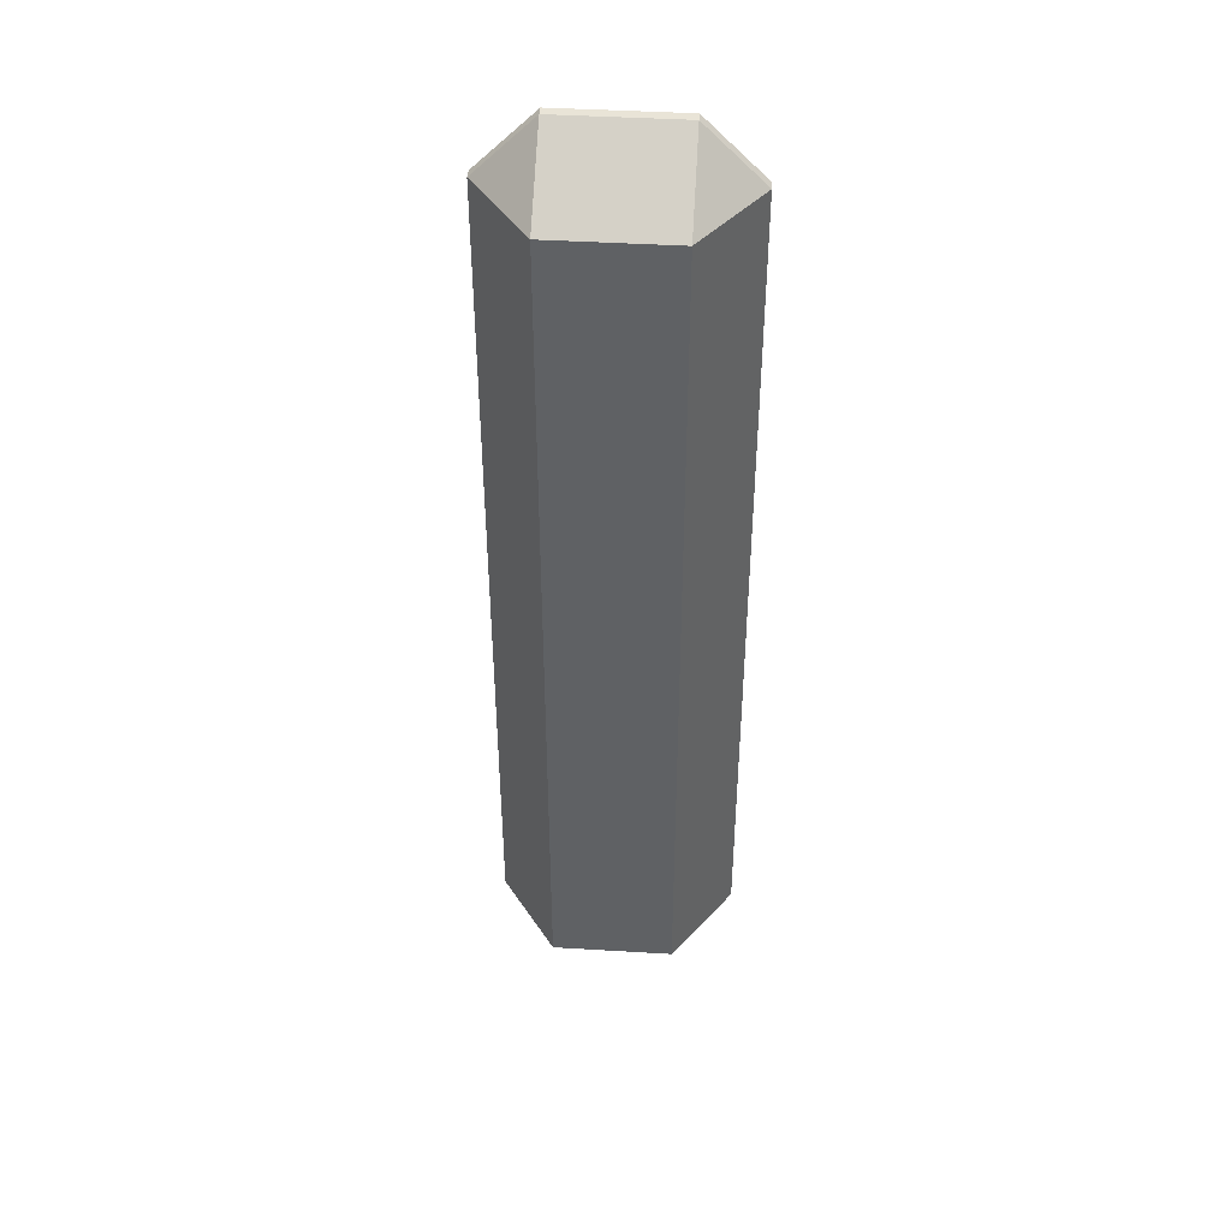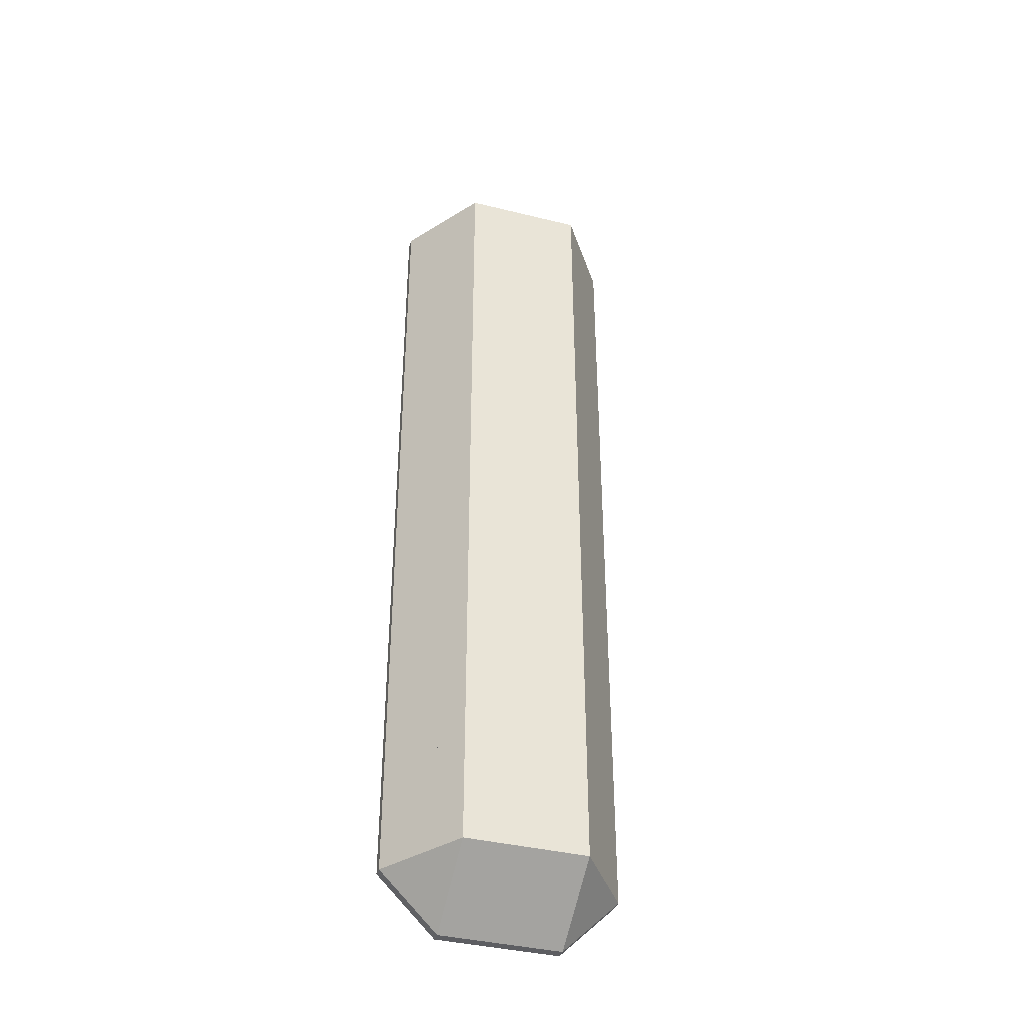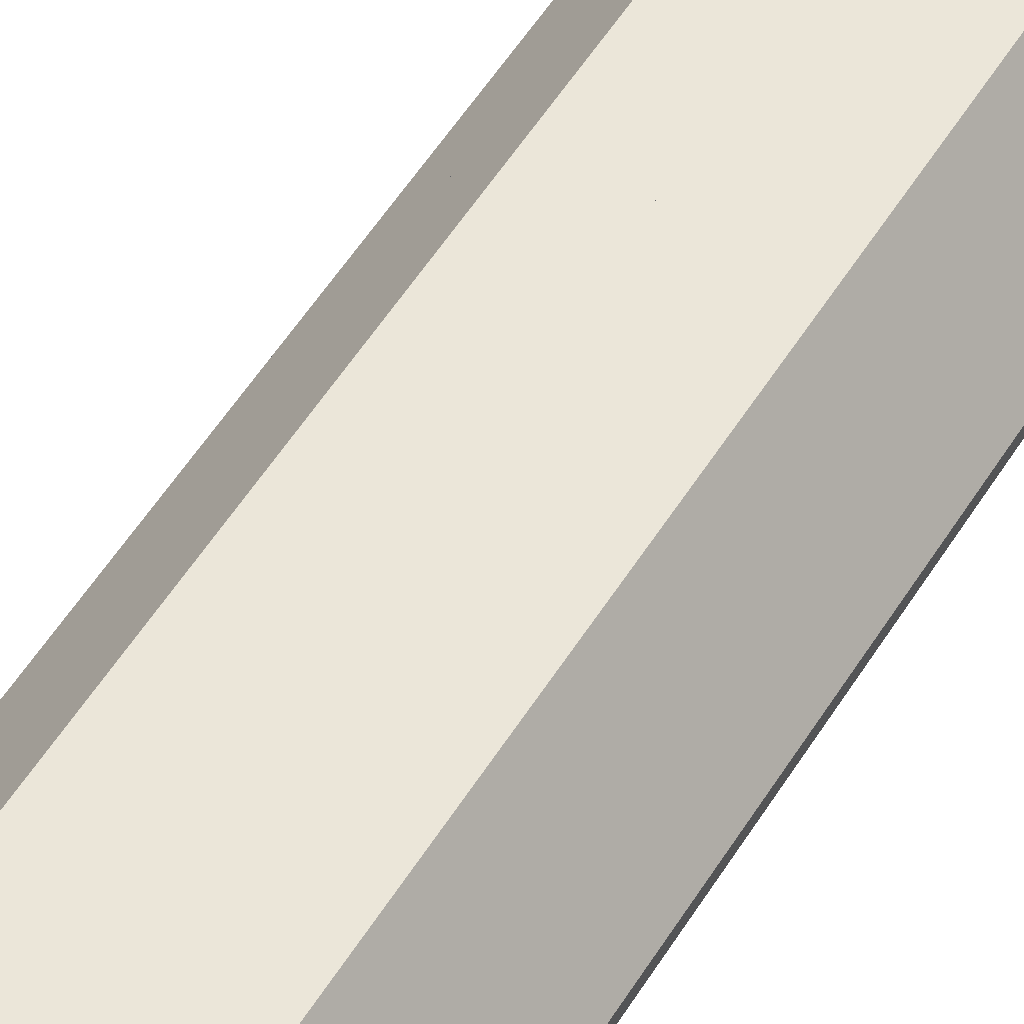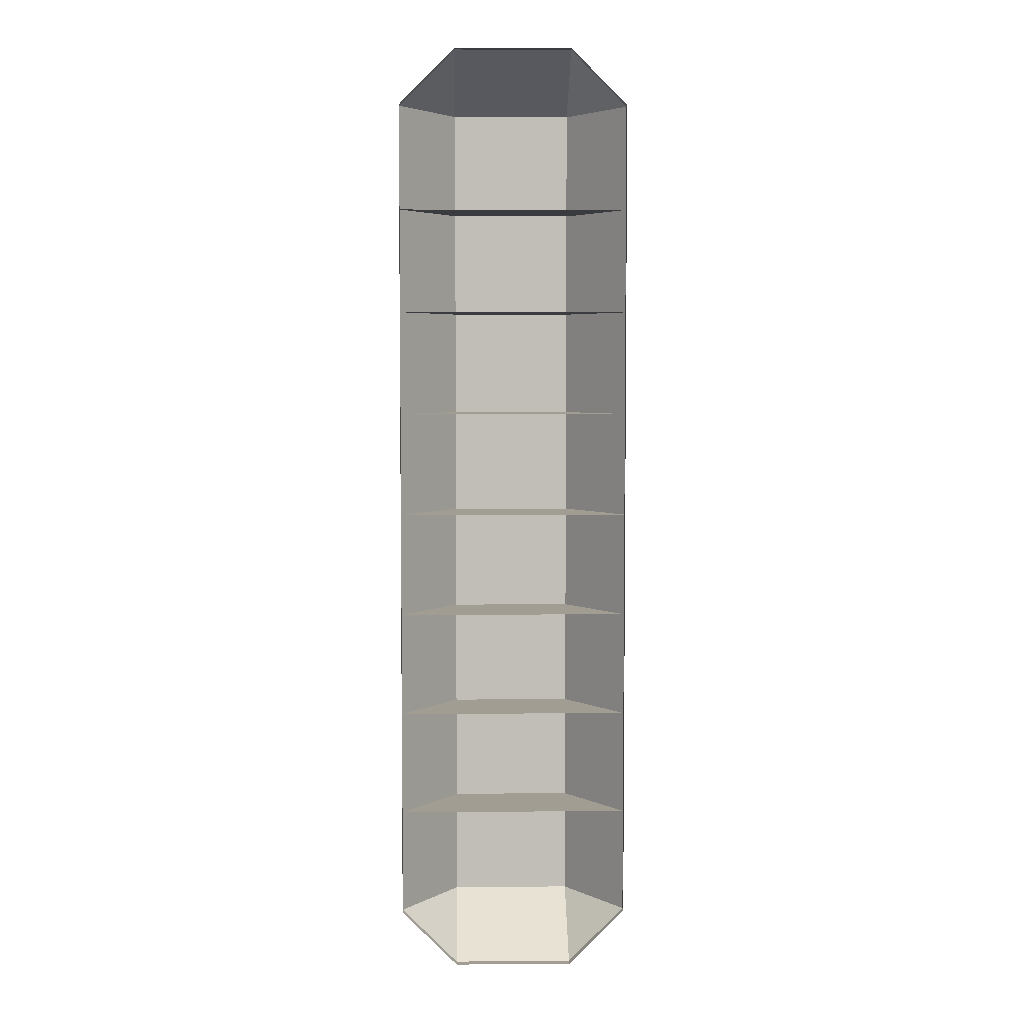
<metadata>
{"format":"obj","ext":"obj","renderer":"f3d","projection":"perspective","resolution":1024,"background":"white","views":[{"elev":43.4,"azim":-175.9,"up":"+Z"},{"elev":-38.7,"azim":162.8,"up":"+Z"},{"elev":56.3,"azim":-148.1,"up":"+Y"},{"elev":4.6,"azim":-1.5,"up":"+Z"}]}
</metadata>
<code>
v -0.1568 0.8061 1.13
v -0.292 0.8061 0.9948
v -0.1568 0.9992 0.9948
v 0.2624 0.8061 0.9948
v 0.1272 0.8061 1.13
v 0.1272 0.9992 0.9948
v -0.1568 0.9992 -1.003
v -0.292 0.8061 -1.003
v -0.1568 0.8061 -1.138
v 0.1272 0.8061 -1.138
v 0.2624 0.8061 -1.003
v 0.1272 0.9992 -1.003
v -0.292 0.7832 0.9948
v -0.1568 0.7832 1.13
v 0.1272 0.7832 1.13
v 0.2624 0.7832 0.9948
v -0.1568 0.7832 -1.138
v -0.292 0.7832 -1.003
v 0.2624 0.7832 -1.003
v 0.1272 0.7832 -1.138
v -0.2244 0.9026 0.9948
v 0.1948 0.9026 0.9948
v -0.2244 0.9026 -1.003
v 0.1948 0.9026 -1.003
v -0.1568 0.9992 -0.004049
v -0.292 0.8061 -0.004049
v -0.01478 0.9992 0.9948
v 0.1272 0.9992 -0.004049
v 0.2624 0.8061 -0.004049
v -0.01478 0.9992 -1.003
v -0.2244 0.9026 -0.004049
v 0.1948 0.9026 -0.004049
v -0.01478 0.9992 -0.004049
v -0.1906 0.9509 0.9948
v 0.2286 0.8544 0.9948
v -0.2582 0.8544 -1.003
v 0.161 0.9509 -1.003
v -0.1568 0.9992 0.4954
v -0.292 0.8061 -0.5035
v 0.05622 0.9992 0.9948
v 0.1272 0.9992 -0.5035
v 0.2624 0.8061 0.4954
v -0.08579 0.9992 -1.003
v -0.2582 0.8544 0.9948
v 0.161 0.9509 0.9948
v -0.1906 0.9509 -1.003
v 0.2286 0.8544 -1.003
v -0.1568 0.9992 -0.5035
v -0.292 0.8061 0.4954
v -0.08579 0.9992 0.9948
v 0.1272 0.9992 0.4954
v 0.2624 0.8061 -0.5035
v 0.05622 0.9992 -1.003
v -0.2582 0.8544 -0.004049
v -0.1906 0.9509 -0.004049
v -0.2244 0.9026 -0.5035
v -0.2244 0.9026 0.4954
v 0.2286 0.8544 -0.004049
v 0.161 0.9509 -0.004049
v 0.1948 0.9026 0.4954
v 0.1948 0.9026 -0.5035
v 0.05622 0.9992 -0.004049
v -0.08579 0.9992 -0.004049
v -0.01478 0.9992 0.4954
v -0.01478 0.9992 -0.5035
v -0.2582 0.8544 0.4954
v 0.2286 0.8544 -0.5035
v 0.05622 0.9992 -0.5035
v -0.2582 0.8544 -0.5035
v -0.1906 0.9509 -0.5035
v -0.1906 0.9509 0.4954
v 0.2286 0.8544 0.4954
v 0.161 0.9509 0.4954
v 0.161 0.9509 -0.5035
v 0.05622 0.9992 0.4954
v -0.08579 0.9992 0.4954
v -0.08579 0.9992 -0.5035
v -0.1737 0.9751 0.9948
v 0.2455 0.8302 0.9948
v -0.2751 0.8302 -1.003
v 0.1441 0.9751 -1.003
v -0.1568 0.9992 0.7451
v -0.292 0.8061 -0.7532
v 0.09172 0.9992 0.9948
v 0.1272 0.9992 -0.7532
v 0.2624 0.8061 0.7451
v -0.1213 0.9992 -1.003
v -0.2751 0.8302 0.9948
v 0.1441 0.9751 0.9948
v -0.1737 0.9751 -1.003
v 0.2455 0.8302 -1.003
v -0.1568 0.9992 -0.7532
v -0.292 0.8061 0.7451
v -0.1213 0.9992 0.9948
v 0.1272 0.9992 0.7451
v 0.2624 0.8061 -0.7532
v 0.09172 0.9992 -1.003
v -0.2751 0.8302 -0.004049
v -0.1737 0.9751 -0.004049
v -0.2244 0.9026 -0.7532
v -0.2244 0.9026 0.2457
v 0.2455 0.8302 -0.004049
v 0.1441 0.9751 -0.004049
v 0.1948 0.9026 0.7451
v 0.1948 0.9026 -0.2538
v 0.09172 0.9992 -0.004049
v -0.1213 0.9992 -0.004049
v -0.01478 0.9992 0.7451
v -0.01478 0.9992 -0.2538
v -0.2075 0.9268 0.9948
v 0.2117 0.8785 0.9948
v -0.2413 0.8785 -1.003
v 0.1779 0.9268 -1.003
v -0.1568 0.9992 0.2457
v -0.292 0.8061 -0.2538
v 0.02072 0.9992 0.9948
v 0.1272 0.9992 -0.2538
v 0.2624 0.8061 0.2457
v -0.05029 0.9992 -1.003
v -0.2413 0.8785 0.9948
v 0.1779 0.9268 0.9948
v -0.2075 0.9268 -1.003
v 0.2117 0.8785 -1.003
v -0.1568 0.9992 -0.2538
v -0.292 0.8061 0.2457
v -0.05029 0.9992 0.9948
v 0.1272 0.9992 0.2457
v 0.2624 0.8061 -0.2538
v 0.02072 0.9992 -1.003
v -0.2413 0.8785 -0.004049
v -0.2075 0.9268 -0.004049
v -0.2244 0.9026 -0.2538
v -0.2244 0.9026 0.7451
v 0.2117 0.8785 -0.004049
v 0.1779 0.9268 -0.004049
v 0.1948 0.9026 0.2457
v 0.1948 0.9026 -0.7532
v 0.02072 0.9992 -0.004049
v -0.05029 0.9992 -0.004049
v -0.01478 0.9992 0.2457
v -0.01478 0.9992 -0.7532
v -0.2751 0.8302 0.4954
v -0.2413 0.8785 0.4954
v -0.2582 0.8544 0.2457
v -0.2582 0.8544 0.7451
v 0.2455 0.8302 -0.5035
v 0.2117 0.8785 -0.5035
v 0.2286 0.8544 -0.2538
v 0.2286 0.8544 -0.7532
v 0.09172 0.9992 -0.5035
v 0.02072 0.9992 -0.5035
v 0.05622 0.9992 -0.2538
v 0.05622 0.9992 -0.7532
v -0.2751 0.8302 -0.5035
v -0.2413 0.8785 -0.5035
v -0.2582 0.8544 -0.7532
v -0.2582 0.8544 -0.2538
v -0.2075 0.9268 -0.5035
v -0.1737 0.9751 -0.5035
v -0.1906 0.9509 -0.7532
v -0.1906 0.9509 -0.2538
v -0.2075 0.9268 0.4954
v -0.1737 0.9751 0.4954
v -0.1906 0.9509 0.2457
v -0.1906 0.9509 0.7451
v 0.2455 0.8302 0.4954
v 0.2117 0.8785 0.4954
v 0.2286 0.8544 0.7451
v 0.2286 0.8544 0.2457
v 0.1779 0.9268 0.4954
v 0.1441 0.9751 0.4954
v 0.161 0.9509 0.7451
v 0.161 0.9509 0.2457
v 0.1779 0.9268 -0.5035
v 0.1441 0.9751 -0.5035
v 0.161 0.9509 -0.2538
v 0.161 0.9509 -0.7532
v 0.09172 0.9992 0.4954
v 0.02072 0.9992 0.4954
v 0.05622 0.9992 0.7451
v 0.05622 0.9992 0.2457
v -0.05029 0.9992 0.4954
v -0.1213 0.9992 0.4954
v -0.08579 0.9992 0.7451
v -0.08579 0.9992 0.2457
v -0.05029 0.9992 -0.5035
v -0.1213 0.9992 -0.5035
v -0.08579 0.9992 -0.2538
v -0.08579 0.9992 -0.7532
v -0.2751 0.8302 0.7451
v 0.2455 0.8302 -0.7532
v 0.09172 0.9992 -0.7532
v -0.2751 0.8302 -0.2538
v -0.2075 0.9268 -0.2538
v -0.2075 0.9268 0.7451
v 0.2455 0.8302 0.2457
v 0.1779 0.9268 0.2457
v 0.1779 0.9268 -0.7532
v 0.09172 0.9992 0.2457
v -0.05029 0.9992 0.2457
v -0.05029 0.9992 -0.7532
v -0.2751 0.8302 0.2457
v -0.2413 0.8785 0.2457
v -0.2413 0.8785 0.7451
v 0.2455 0.8302 -0.2538
v 0.2117 0.8785 -0.2538
v 0.2117 0.8785 -0.7532
v 0.09172 0.9992 -0.2538
v 0.02072 0.9992 -0.2538
v 0.02072 0.9992 -0.7532
v -0.2751 0.8302 -0.7532
v -0.2413 0.8785 -0.7532
v -0.2413 0.8785 -0.2538
v -0.2075 0.9268 -0.7532
v -0.1737 0.9751 -0.7532
v -0.1737 0.9751 -0.2538
v -0.2075 0.9268 0.2457
v -0.1737 0.9751 0.2457
v -0.1737 0.9751 0.7451
v 0.2455 0.8302 0.7451
v 0.2117 0.8785 0.7451
v 0.2117 0.8785 0.2457
v 0.1779 0.9268 0.7451
v 0.1441 0.9751 0.7451
v 0.1441 0.9751 0.2457
v 0.1779 0.9268 -0.2538
v 0.1441 0.9751 -0.2538
v 0.1441 0.9751 -0.7532
v 0.09172 0.9992 0.7451
v 0.02072 0.9992 0.7451
v 0.02072 0.9992 0.2457
v -0.05029 0.9992 0.7451
v -0.1213 0.9992 0.7451
v -0.1213 0.9992 0.2457
v -0.05029 0.9992 -0.2538
v -0.1213 0.9992 -0.2538
v -0.1213 0.9992 -0.7532
f 14 15 5
f 20 17 9
f 115 18 26
f 16 19 29
f 1 34 110
f 5 111 22
f 9 36 112
f 10 81 37
f 34 219 165
f 1 5 27
f 10 9 30
f 20 10 11
f 9 17 18
f 16 4 5
f 14 1 2
f 101 217 131
f 61 174 226
f 151 65 109
f 132 194 158
f 177 175 74
f 130 31 132
f 143 101 203
f 76 185 183
f 64 182 232
f 32 135 197
f 123 24 137
f 189 201 119
f 155 56 100
f 63 139 235
f 100 214 122
f 167 60 104
f 71 162 195
f 222 136 60
f 33 139 200
f 206 105 32
f 104 223 121
f 50 126 232
f 141 201 186
f 105 209 226
f 56 186 158
f 177 198 153
f 32 138 135
f 173 197 181
f 182 57 64
f 204 108 221
f 1 14 5
f 10 20 9
f 18 83 8
f 18 115 39
f 13 125 26
f 13 2 93
f 13 49 125
f 18 39 83
f 26 18 13
f 13 93 49
f 16 86 4
f 16 118 42
f 19 128 29
f 19 96 52
f 96 19 11
f 42 86 16
f 16 29 118
f 128 19 52
f 88 2 1
f 1 44 88
f 1 21 120
f 1 78 34
f 1 110 21
f 120 44 1
f 1 3 78
f 89 6 5
f 5 4 79
f 5 35 111
f 5 22 121
f 5 45 89
f 35 5 79
f 5 121 45
f 9 90 7
f 9 112 23
f 9 46 90
f 9 23 122
f 9 80 36
f 122 46 9
f 9 8 80
f 91 11 10
f 10 47 91
f 10 24 123
f 10 37 113
f 10 12 81
f 123 47 10
f 10 113 24
f 204 120 21
f 204 145 44
f 190 93 2
f 2 88 190
f 21 133 204
f 34 165 195
f 3 82 219
f 219 78 3
f 195 110 34
f 204 44 120
f 88 145 190
f 110 195 133
f 34 78 219
f 133 21 110
f 88 44 145
f 1 94 3
f 1 126 50
f 5 116 27
f 5 84 40
f 84 5 6
f 50 94 1
f 1 27 126
f 116 5 40
f 10 97 12
f 10 129 53
f 9 119 30
f 9 87 43
f 87 9 7
f 53 97 10
f 10 30 129
f 119 9 43
f 19 20 11
f 8 9 18
f 15 16 5
f 13 14 2
f 25 99 218
f 55 131 217
f 54 144 203
f 26 125 202
f 202 98 26
f 203 130 54
f 203 101 31
f 217 164 55
f 218 114 25
f 218 99 164
f 98 202 144
f 144 54 98
f 31 101 131
f 99 55 164
f 31 130 203
f 205 146 67
f 205 128 52
f 67 148 205
f 61 105 206
f 74 176 226
f 41 117 227
f 227 175 41
f 226 174 74
f 206 147 61
f 205 52 146
f 147 206 148
f 175 227 176
f 176 74 175
f 148 67 147
f 61 226 105
f 235 186 77
f 235 109 65
f 208 150 68
f 208 117 41
f 68 152 208
f 68 151 209
f 77 188 235
f 48 124 236
f 236 187 48
f 235 65 186
f 208 41 150
f 68 209 152
f 187 236 188
f 188 77 187
f 151 109 209
f 48 159 216
f 70 158 194
f 69 157 213
f 39 115 193
f 193 154 39
f 213 155 69
f 213 132 56
f 194 161 70
f 216 124 48
f 216 159 161
f 154 193 157
f 157 69 154
f 56 132 158
f 159 70 161
f 56 155 213
f 147 207 137
f 147 67 149
f 146 52 96
f 96 191 146
f 137 61 147
f 177 74 174
f 85 41 175
f 175 228 85
f 174 198 177
f 147 149 207
f 191 67 146
f 198 174 61
f 177 228 175
f 61 137 198
f 191 149 67
f 194 131 55
f 194 132 31
f 193 98 54
f 193 115 26
f 54 157 193
f 54 130 213
f 55 161 194
f 25 124 216
f 216 99 25
f 194 31 131
f 193 26 98
f 54 213 157
f 99 216 161
f 161 55 99
f 130 132 213
f 164 217 162
f 114 218 163
f 163 38 114
f 162 71 164
f 143 57 101
f 143 203 144
f 142 202 125
f 125 49 142
f 144 66 143
f 218 71 163
f 202 142 66
f 218 164 71
f 101 57 217
f 66 144 202
f 162 217 57
f 75 181 231
f 51 127 199
f 199 178 51
f 231 179 75
f 200 182 64
f 200 185 76
f 234 114 38
f 38 183 234
f 64 140 200
f 178 199 181
f 181 75 178
f 200 76 182
f 183 185 234
f 179 231 140
f 140 64 179
f 229 178 75
f 229 95 51
f 75 180 229
f 64 108 230
f 76 184 232
f 38 82 233
f 233 183 38
f 232 182 76
f 230 179 64
f 229 51 178
f 75 230 180
f 183 233 184
f 184 76 183
f 230 75 179
f 64 232 108
f 196 102 58
f 196 118 29
f 58 169 196
f 32 136 222
f 59 173 197
f 28 127 225
f 225 103 28
f 197 135 59
f 222 134 32
f 196 29 102
f 134 222 169
f 103 225 173
f 173 59 103
f 169 58 134
f 32 197 136
f 198 113 37
f 198 137 24
f 191 91 47
f 191 96 11
f 47 149 191
f 47 123 207
f 37 177 198
f 12 85 228
f 228 81 12
f 198 24 113
f 191 11 91
f 47 207 149
f 81 228 177
f 177 37 81
f 123 137 207
f 87 7 92
f 92 237 87
f 141 30 119
f 153 53 129
f 85 12 97
f 97 192 85
f 129 210 153
f 119 201 141
f 119 43 189
f 237 43 87
f 210 129 30
f 153 192 97
f 30 141 210
f 189 43 237
f 153 97 53
f 214 158 70
f 214 100 56
f 211 154 69
f 211 83 39
f 69 156 211
f 69 155 212
f 70 160 214
f 48 92 215
f 215 159 48
f 214 56 158
f 211 39 154
f 69 212 156
f 159 215 160
f 160 70 159
f 155 100 212
f 236 124 25
f 25 107 236
f 33 109 235
f 62 152 209
f 28 117 208
f 208 106 28
f 209 138 62
f 235 139 33
f 235 188 63
f 107 188 236
f 138 209 109
f 62 106 208
f 109 33 138
f 63 188 107
f 62 208 152
f 7 90 215
f 46 122 214
f 36 156 212
f 8 83 211
f 211 80 8
f 212 112 36
f 212 100 23
f 214 160 46
f 215 92 7
f 215 90 160
f 80 211 156
f 156 36 80
f 23 100 122
f 90 46 160
f 23 112 212
f 223 170 73
f 223 104 60
f 220 166 72
f 220 86 42
f 72 168 220
f 72 167 221
f 73 172 223
f 51 95 224
f 224 171 51
f 223 60 170
f 220 42 166
f 72 221 168
f 171 224 172
f 172 73 171
f 167 104 221
f 219 82 38
f 38 163 219
f 57 133 195
f 66 145 204
f 49 93 190
f 190 142 49
f 204 143 66
f 195 162 57
f 195 165 71
f 163 165 219
f 143 204 133
f 66 142 190
f 133 57 143
f 71 165 163
f 66 190 145
f 170 197 173
f 170 60 136
f 166 196 169
f 166 42 118
f 169 72 166
f 169 222 167
f 173 73 170
f 127 51 171
f 171 225 127
f 170 136 197
f 166 118 196
f 169 167 72
f 225 171 73
f 73 173 225
f 222 60 167
f 199 106 62
f 199 127 28
f 62 181 199
f 33 140 231
f 63 185 200
f 25 114 234
f 234 107 25
f 200 139 63
f 231 138 33
f 199 28 106
f 138 231 181
f 107 234 185
f 185 63 107
f 181 62 138
f 33 200 140
f 135 226 176
f 135 32 105
f 102 205 148
f 102 29 128
f 148 58 102
f 148 206 134
f 176 59 135
f 117 28 103
f 103 227 117
f 135 105 226
f 102 128 205
f 148 134 58
f 227 103 59
f 59 176 227
f 206 32 134
f 6 89 224
f 45 121 223
f 35 168 221
f 4 86 220
f 220 79 4
f 221 111 35
f 221 104 22
f 223 172 45
f 224 95 6
f 224 89 172
f 79 220 168
f 168 35 79
f 22 104 121
f 89 45 172
f 22 111 221
f 233 82 3
f 3 94 233
f 27 108 232
f 40 180 230
f 6 95 229
f 229 84 6
f 230 116 40
f 232 126 27
f 232 184 50
f 94 184 233
f 116 230 108
f 40 84 229
f 108 27 116
f 50 184 94
f 40 229 180
f 48 187 237
f 77 186 201
f 68 153 210
f 41 85 192
f 192 150 41
f 210 151 68
f 210 141 65
f 201 189 77
f 237 92 48
f 237 187 189
f 150 192 153
f 153 68 150
f 65 141 186
f 187 77 189
f 65 151 210
f 128 115 193
f 193 148 205
f 205 128 193
f 109 105 206
f 235 132 194
f 236 161 216
f 216 124 236
f 194 188 235
f 105 109 209
f 227 176 208
f 208 117 227
f 209 152 226
f 148 157 206
f 157 148 193
f 109 213 132
f 188 161 236
f 132 235 109
f 176 152 208
f 157 213 206
f 226 152 176
f 194 161 188
f 213 109 206
f 39 52 146
f 146 154 39
f 65 56 155
f 67 69 154
f 154 146 67
f 151 61 174
f 69 67 147
f 147 155 69
f 77 70 158
f 187 48 159
f 70 77 187
f 56 65 186
f 174 68 151
f 175 41 150
f 150 74 175
f 65 147 61
f 187 159 70
f 65 155 147
f 68 74 150
f 61 151 65
f 186 77 158
f 68 174 74
f 156 212 207
f 83 211 191
f 191 96 83
f 207 149 156
f 201 100 214
f 141 137 207
f 211 149 191
f 210 153 198
f 211 156 149
f 141 212 100
f 237 160 215
f 215 92 237
f 214 189 201
f 137 141 210
f 228 177 192
f 192 85 228
f 207 212 141
f 189 160 237
f 210 198 137
f 177 153 192
f 100 201 141
f 189 214 160
f 29 26 98
f 98 58 102
f 102 29 98
f 33 32 134
f 139 31 131
f 107 55 99
f 99 25 107
f 131 63 139
f 32 33 138
f 103 59 106
f 106 28 103
f 138 62 135
f 58 54 134
f 54 58 98
f 33 130 31
f 63 55 107
f 31 139 33
f 59 62 106
f 54 130 134
f 135 62 59
f 131 55 63
f 130 33 134
f 144 203 222
f 125 202 196
f 196 118 125
f 222 169 144
f 200 101 217
f 140 136 222
f 202 169 196
f 231 181 197
f 202 144 169
f 140 203 101
f 234 164 218
f 218 114 234
f 217 185 200
f 136 140 231
f 225 173 199
f 199 127 225
f 222 203 140
f 185 164 234
f 231 197 136
f 173 181 199
f 101 200 140
f 185 217 164
f 167 64 143
f 72 66 142
f 166 49 42
f 66 72 167
f 142 49 166
f 167 143 66
f 76 71 162
f 183 38 163
f 71 76 183
f 162 57 182
f 170 75 179
f 171 51 178
f 178 73 171
f 179 60 170
f 142 166 72
f 183 163 71
f 60 64 167
f 75 170 73
f 73 178 75
f 162 182 76
f 143 64 57
f 64 60 179
f 86 93 190
f 190 168 220
f 220 86 190
f 221 145 204
f 232 133 195
f 233 165 219
f 219 82 233
f 195 184 232
f 104 108 230
f 224 172 229
f 229 95 224
f 230 180 223
f 108 104 221
f 145 168 190
f 108 204 133
f 184 165 233
f 133 232 108
f 172 180 229
f 230 223 104
f 221 168 145
f 195 165 184
f 223 180 172

</code>
